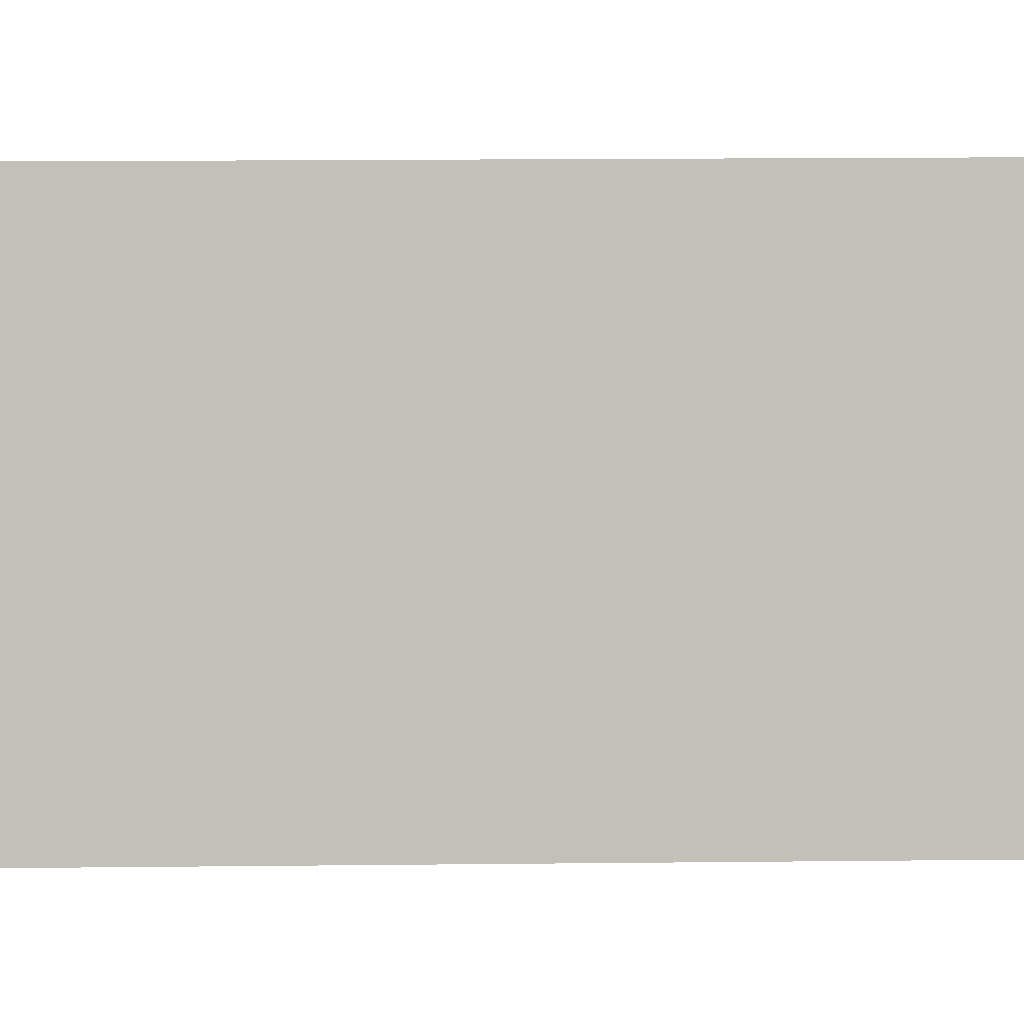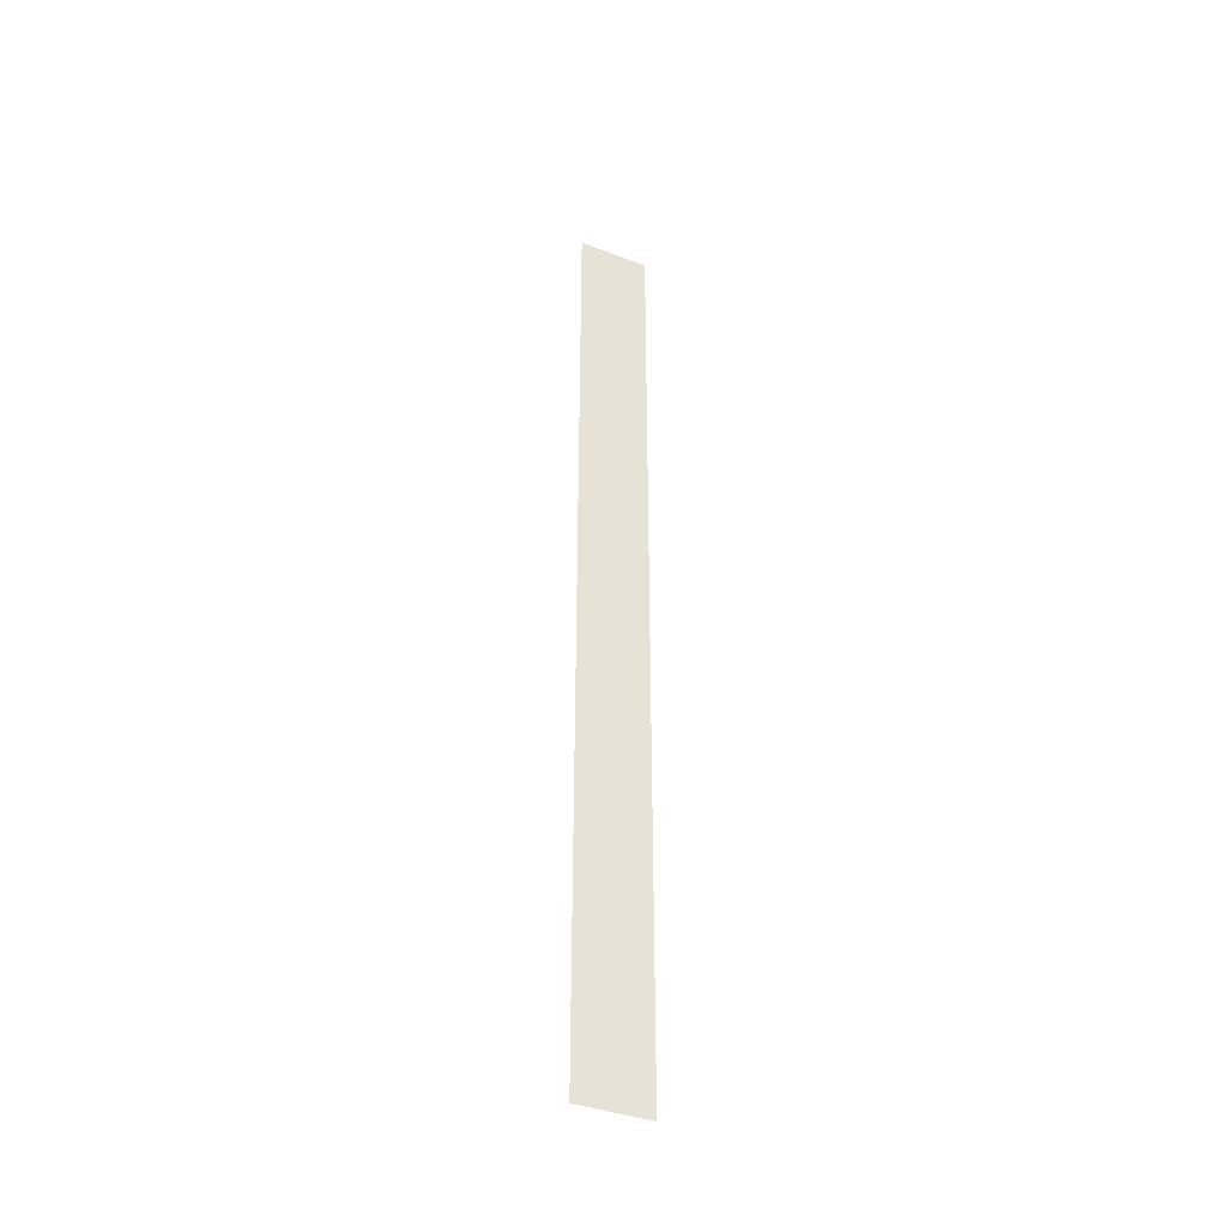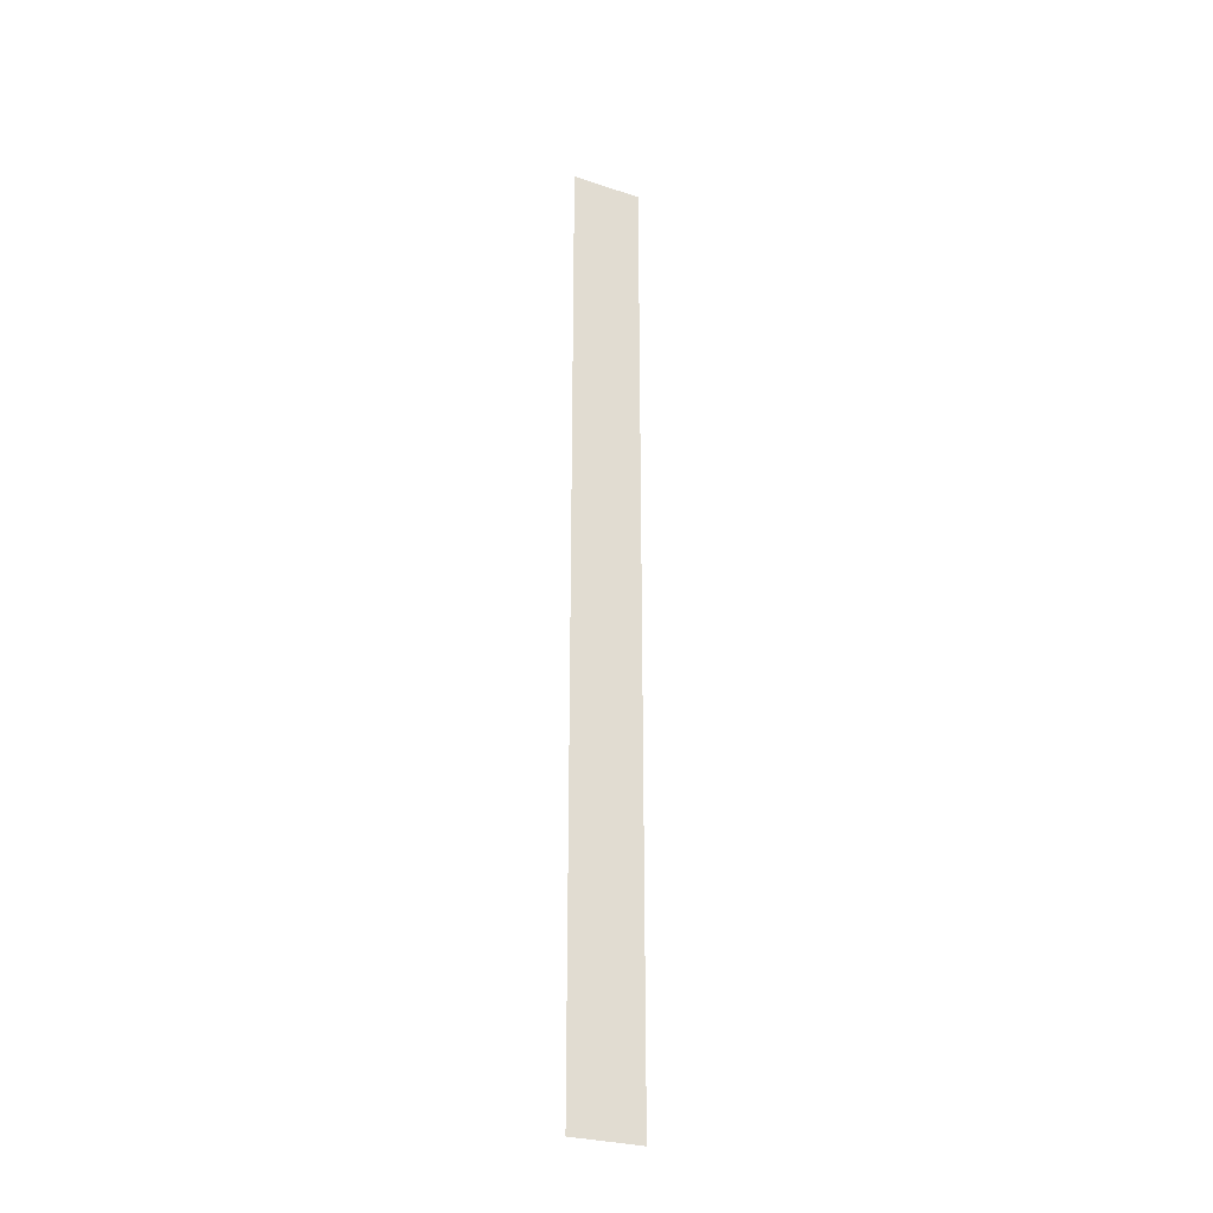
<metadata>
{"format":"obj","ext":"obj","renderer":"f3d","projection":"perspective","resolution":1024,"background":"white","views":[{"elev":3.2,"azim":83.6,"up":"+Z"},{"elev":-39.1,"azim":-115.2,"up":"+Y"},{"elev":-27.9,"azim":-116.8,"up":"+Y"}]}
</metadata>
<code>
o mesh235/mesh235-geometry/material_1/component_9#mesh235-geometry
v -0.6977 0.4251 -0.1736
v -0.6977 0.3494 -0.1679
v -0.6977 0.4251 -0.1679
v -0.6977 0.4251 -0.1679
v -0.6977 0.3494 -0.1679
v -0.6977 0.4251 -0.1736
v -0.6977 0.3494 -0.1679
v -0.6977 0.4251 -0.1736
v -0.6977 0.3494 -0.1736
v -0.6977 0.3494 -0.1736
v -0.6977 0.4251 -0.1736
v -0.6977 0.3494 -0.1679
f 1 2 3
f 4 5 6
f 7 8 9
f 10 11 12

</code>
